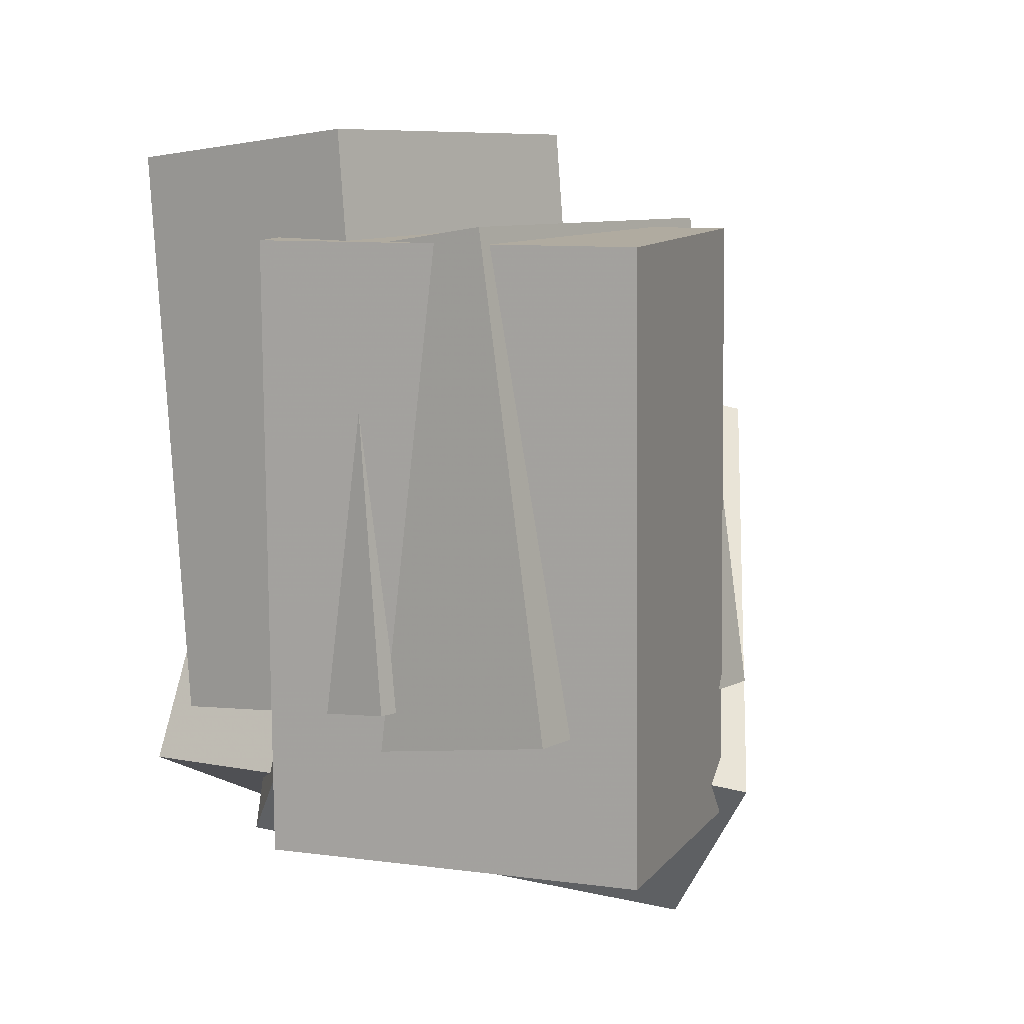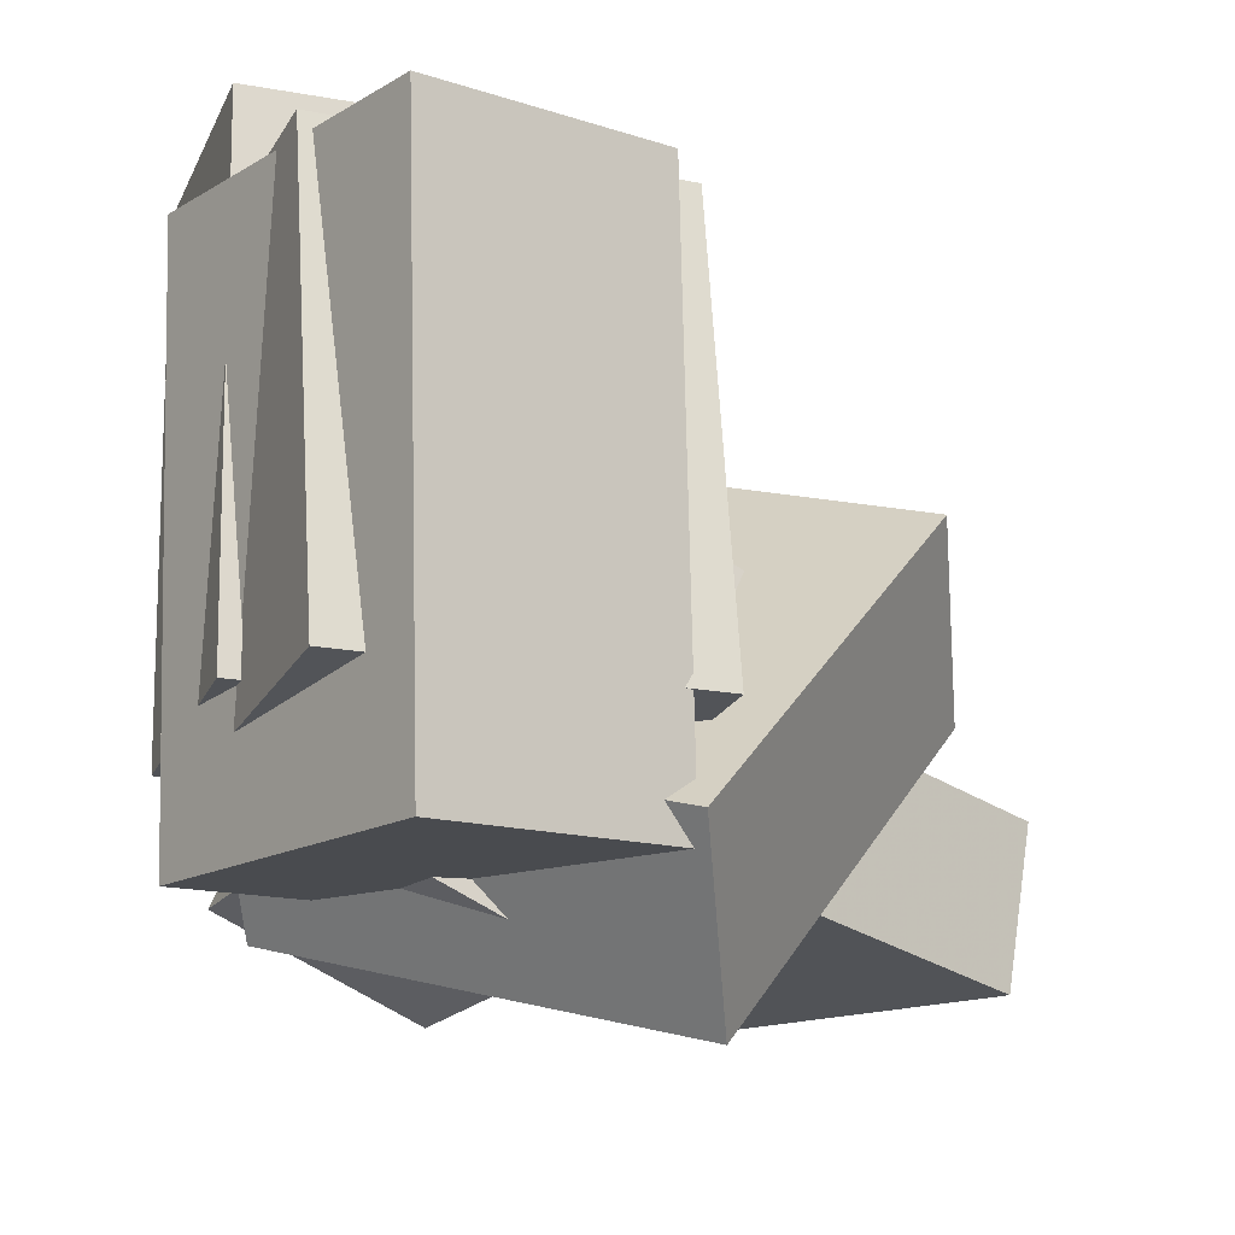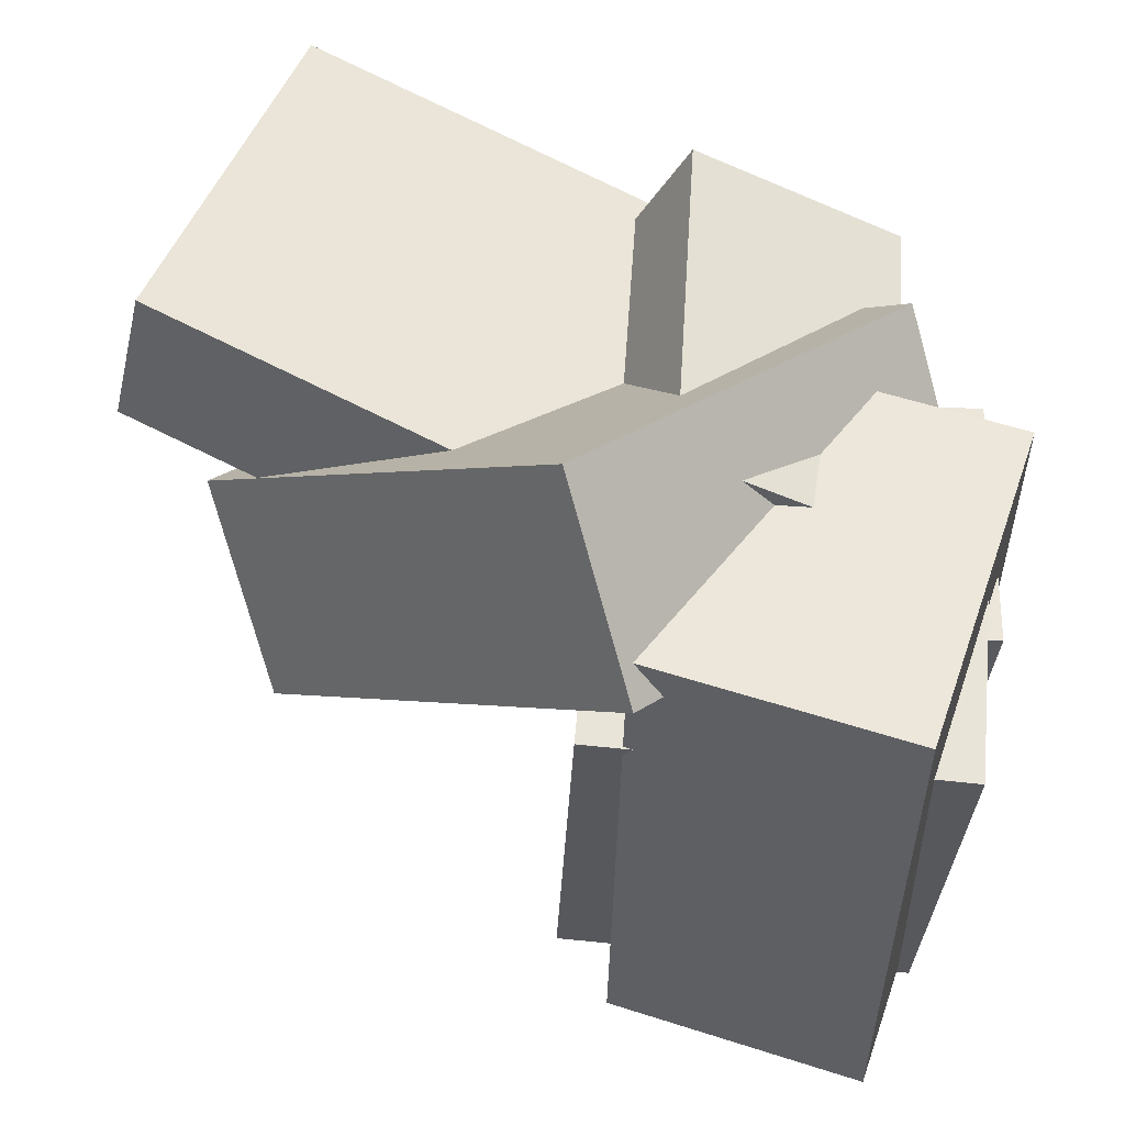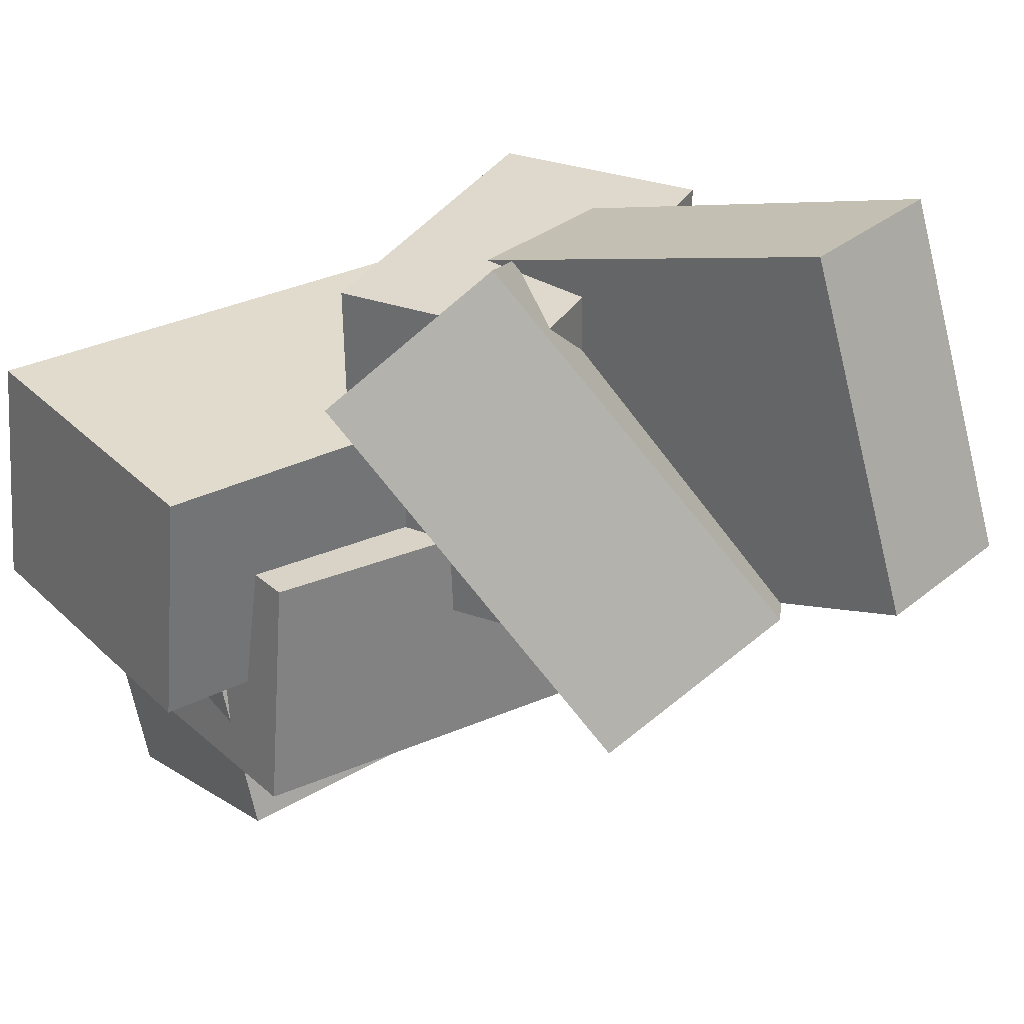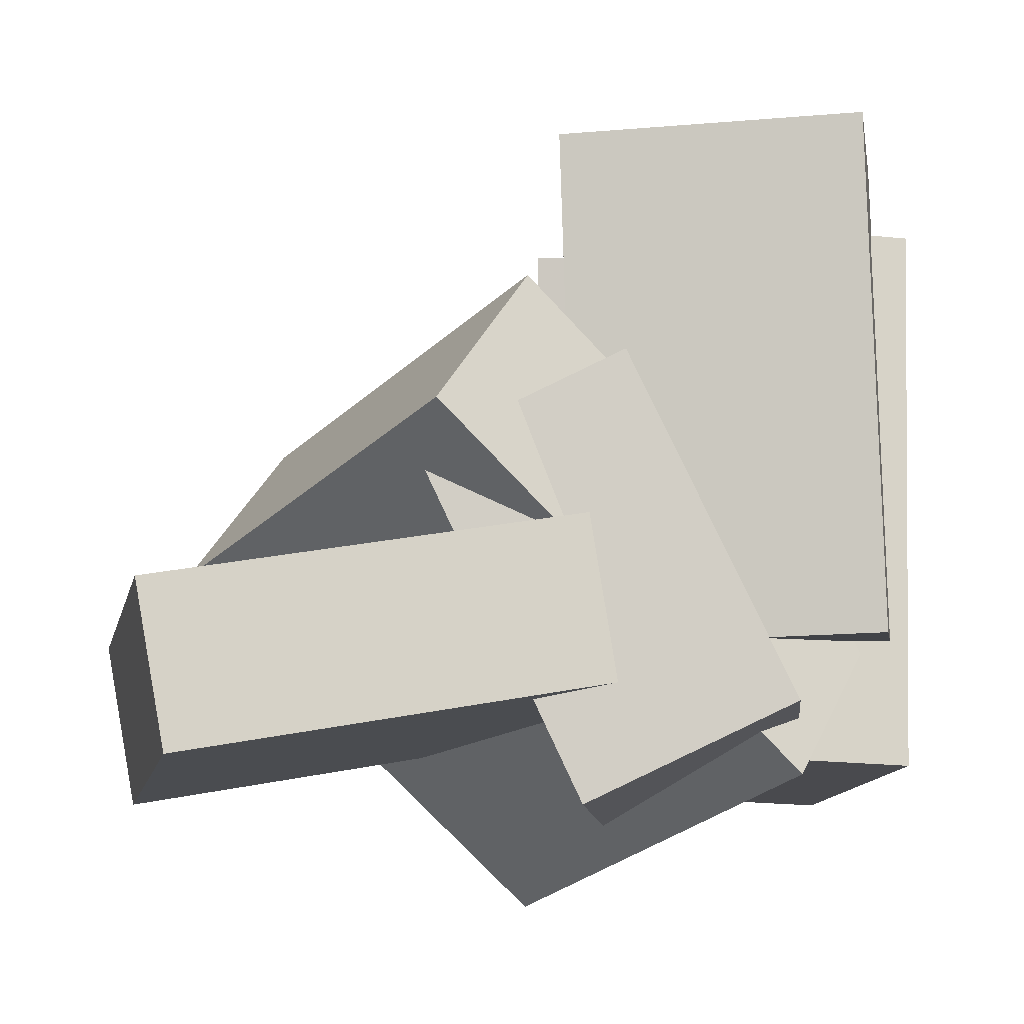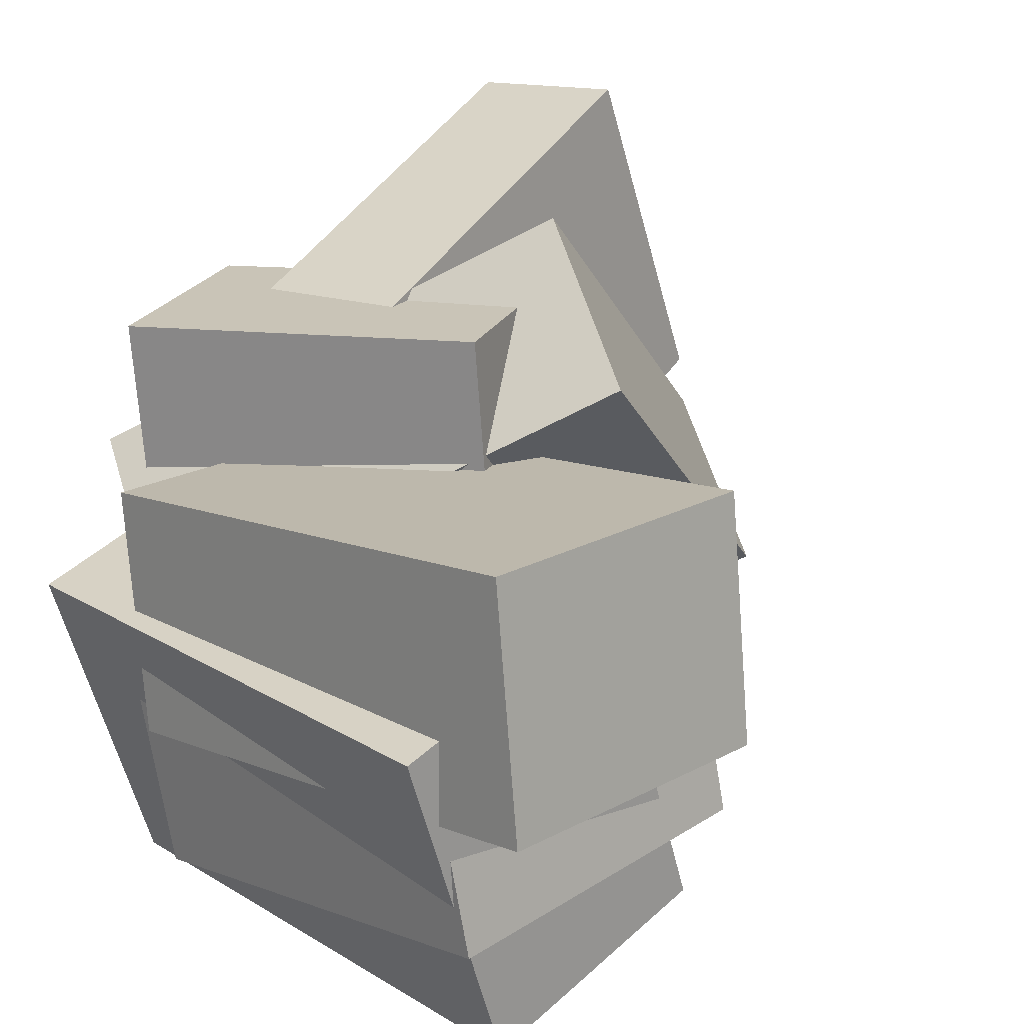
<metadata>
{"format":"obj","ext":"obj","renderer":"f3d","projection":"perspective","resolution":1024,"background":"white","views":[{"elev":8.2,"azim":129.9,"up":"+Y"},{"elev":-15.3,"azim":160.5,"up":"+Y"},{"elev":-37.3,"azim":-2.7,"up":"+Z"},{"elev":36.4,"azim":-128.4,"up":"+Z"},{"elev":-12.9,"azim":9.3,"up":"+Y"},{"elev":19.8,"azim":135.7,"up":"+Z"}]}
</metadata>
<code>
v -0.496 -0.5395 0.02709
v -0.3273 -0.5326 0.4517
v -0.5325 -0.337 0.03834
v -0.3639 -0.3302 0.4629
v 0.006779 -0.4375 -0.1743
v 0.1754 -0.4306 0.2503
v -0.02978 -0.235 -0.163
v 0.1389 -0.2282 0.2616
f 1.0 7.0 5.0
f 1.0 3.0 7.0
f 1.0 4.0 3.0
f 1.0 2.0 4.0
f 3.0 8.0 7.0
f 3.0 4.0 8.0
f 5.0 7.0 8.0
f 5.0 8.0 6.0
f 1.0 5.0 6.0
f 1.0 6.0 2.0
f 2.0 6.0 8.0
f 2.0 8.0 4.0
v 0.09091 -0.56 -0.188
v 0.1187 -0.5755 0.2536
v -0.1056 -0.1334 -0.1607
v -0.07784 -0.1488 0.2809
v 0.345 -0.4423 -0.1998
v 0.3727 -0.4577 0.2418
v 0.1485 -0.01561 -0.1725
v 0.1763 -0.03107 0.2691
f 9.0 15.0 13.0
f 9.0 11.0 15.0
f 9.0 12.0 11.0
f 9.0 10.0 12.0
f 11.0 16.0 15.0
f 11.0 12.0 16.0
f 13.0 15.0 16.0
f 13.0 16.0 14.0
f 9.0 13.0 14.0
f 9.0 14.0 10.0
f 10.0 14.0 16.0
f 10.0 16.0 12.0
v 0.08709 -0.3234 -0.2391
v 0.08758 -0.3558 0.07151
v 0.07759 0.3299 -0.171
v 0.07808 0.2976 0.1396
v 0.473 -0.3178 -0.2391
v 0.4735 -0.3501 0.07149
v 0.4635 0.3355 -0.171
v 0.464 0.3032 0.1396
f 17.0 23.0 21.0
f 17.0 19.0 23.0
f 17.0 20.0 19.0
f 17.0 18.0 20.0
f 19.0 24.0 23.0
f 19.0 20.0 24.0
f 21.0 23.0 24.0
f 21.0 24.0 22.0
f 17.0 21.0 22.0
f 17.0 22.0 18.0
f 18.0 22.0 24.0
f 18.0 24.0 20.0
v 0.04129 -0.4868 -0.4017
v 0.1848 -0.4853 0.01892
v 0.06146 0.221 -0.4109
v 0.2049 0.2224 0.009636
v 0.3477 -0.4969 -0.5062
v 0.4912 -0.4954 -0.08559
v 0.3679 0.2109 -0.5155
v 0.5114 0.2123 -0.09487
f 25.0 31.0 29.0
f 25.0 27.0 31.0
f 25.0 28.0 27.0
f 25.0 26.0 28.0
f 27.0 32.0 31.0
f 27.0 28.0 32.0
f 29.0 31.0 32.0
f 29.0 32.0 30.0
f 25.0 29.0 30.0
f 25.0 30.0 26.0
f 26.0 30.0 32.0
f 26.0 32.0 28.0
v -0.006338 -0.3326 -0.4019
v 0.01956 -0.3783 -0.1004
v 0.0003606 0.2302 -0.3173
v 0.02626 0.1846 -0.01577
v 0.4313 -0.3322 -0.4394
v 0.4572 -0.3778 -0.1379
v 0.438 0.2306 -0.3548
v 0.4639 0.185 -0.05329
f 33.0 39.0 37.0
f 33.0 35.0 39.0
f 33.0 36.0 35.0
f 33.0 34.0 36.0
f 35.0 40.0 39.0
f 35.0 36.0 40.0
f 37.0 39.0 40.0
f 37.0 40.0 38.0
f 33.0 37.0 38.0
f 33.0 38.0 34.0
f 34.0 38.0 40.0
f 34.0 40.0 36.0
v -0.03392 -0.6532 -0.2793
v 0.3645 -0.5232 0.07498
v -0.4331 -0.2398 0.01798
v -0.03467 -0.1098 0.3722
v 0.04814 -0.4554 -0.4441
v 0.4466 -0.3255 -0.08987
v -0.351 -0.04202 -0.1469
v 0.04738 0.08796 0.2074
f 41.0 47.0 45.0
f 41.0 43.0 47.0
f 41.0 44.0 43.0
f 41.0 42.0 44.0
f 43.0 48.0 47.0
f 43.0 44.0 48.0
f 45.0 47.0 48.0
f 45.0 48.0 46.0
f 41.0 45.0 46.0
f 41.0 46.0 42.0
f 42.0 46.0 48.0
f 42.0 48.0 44.0

</code>
